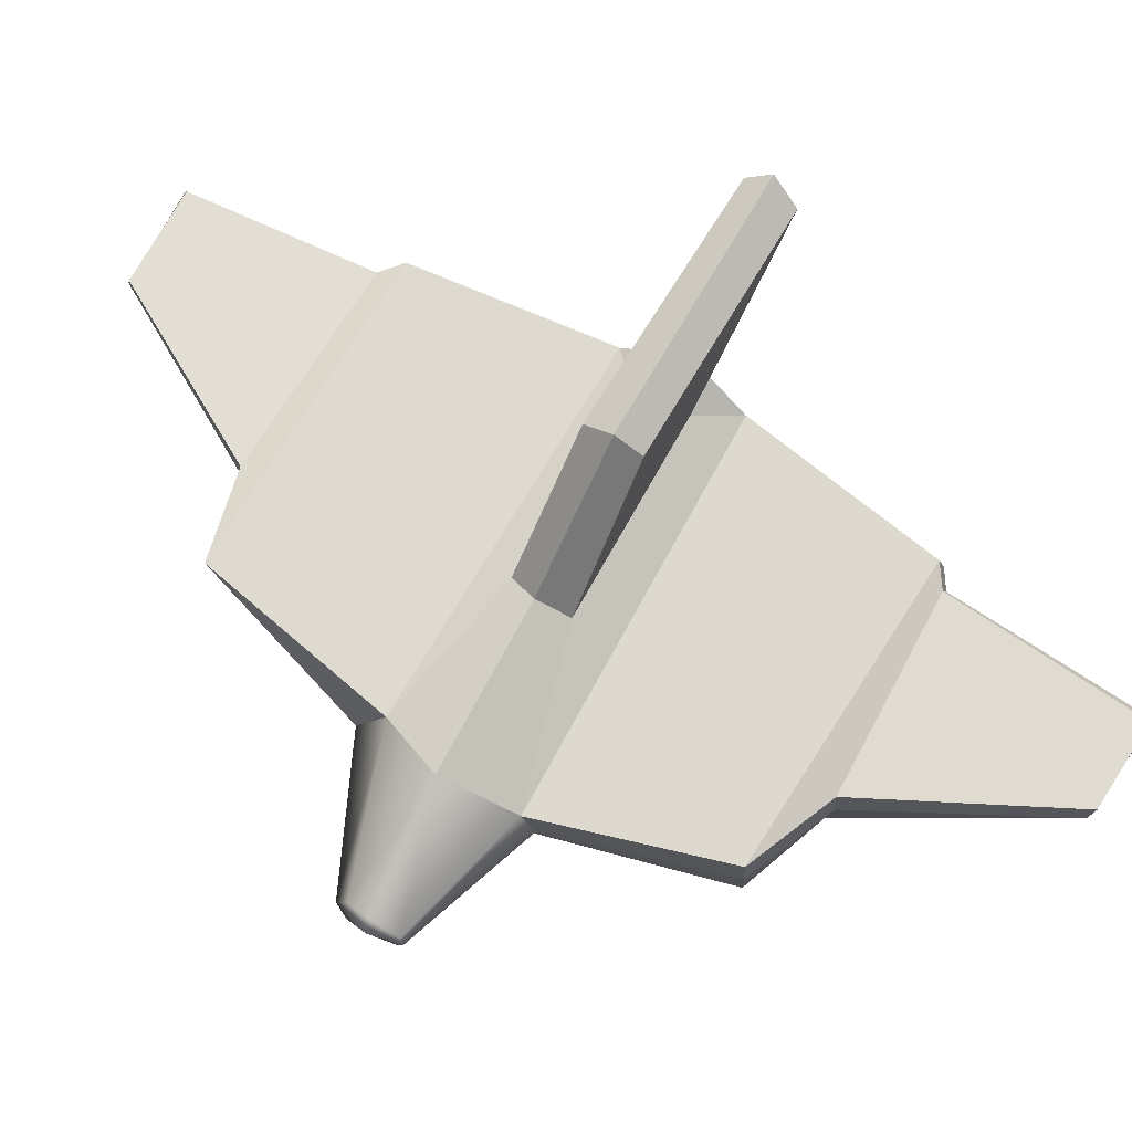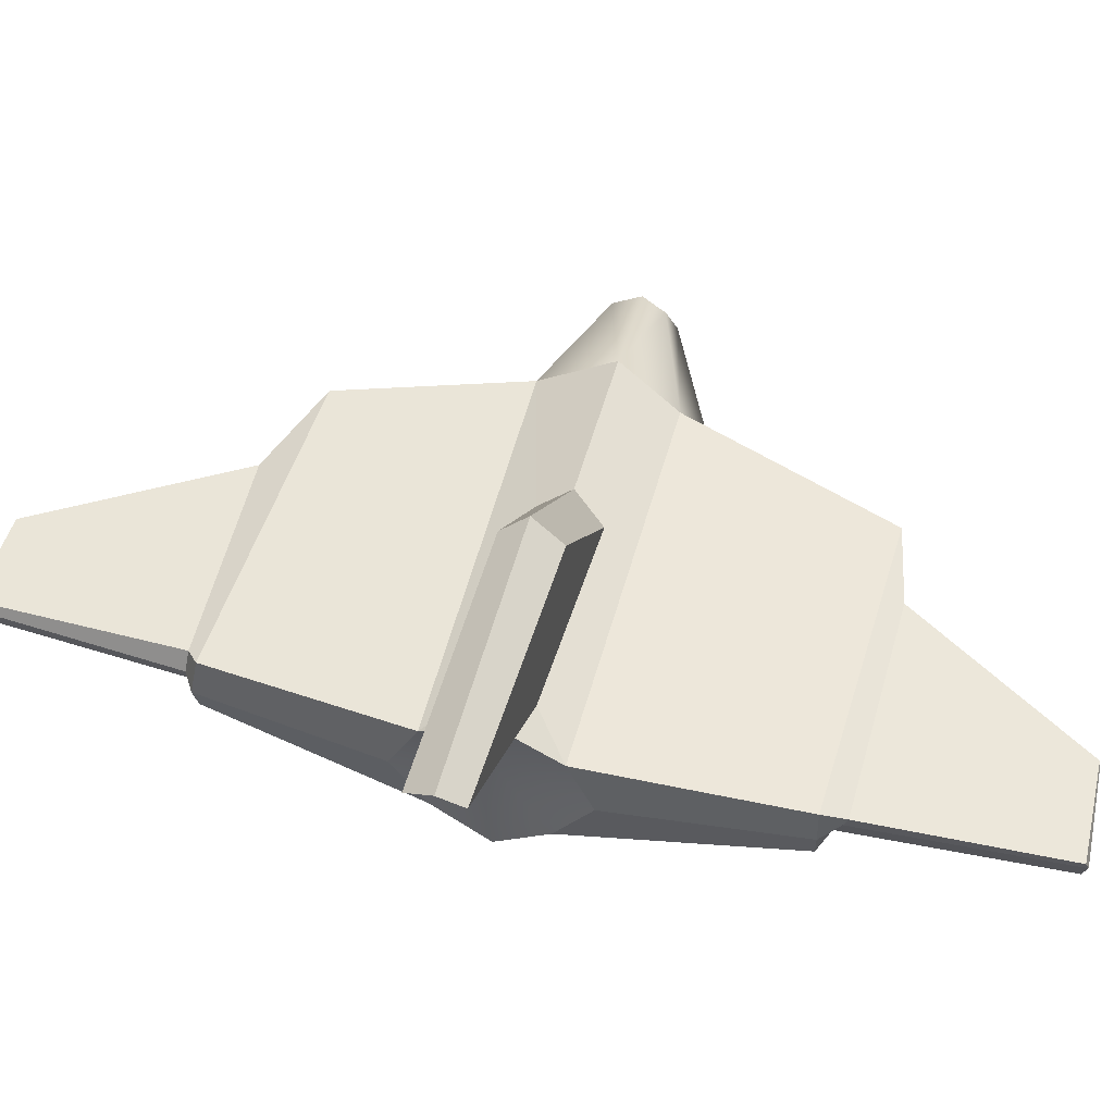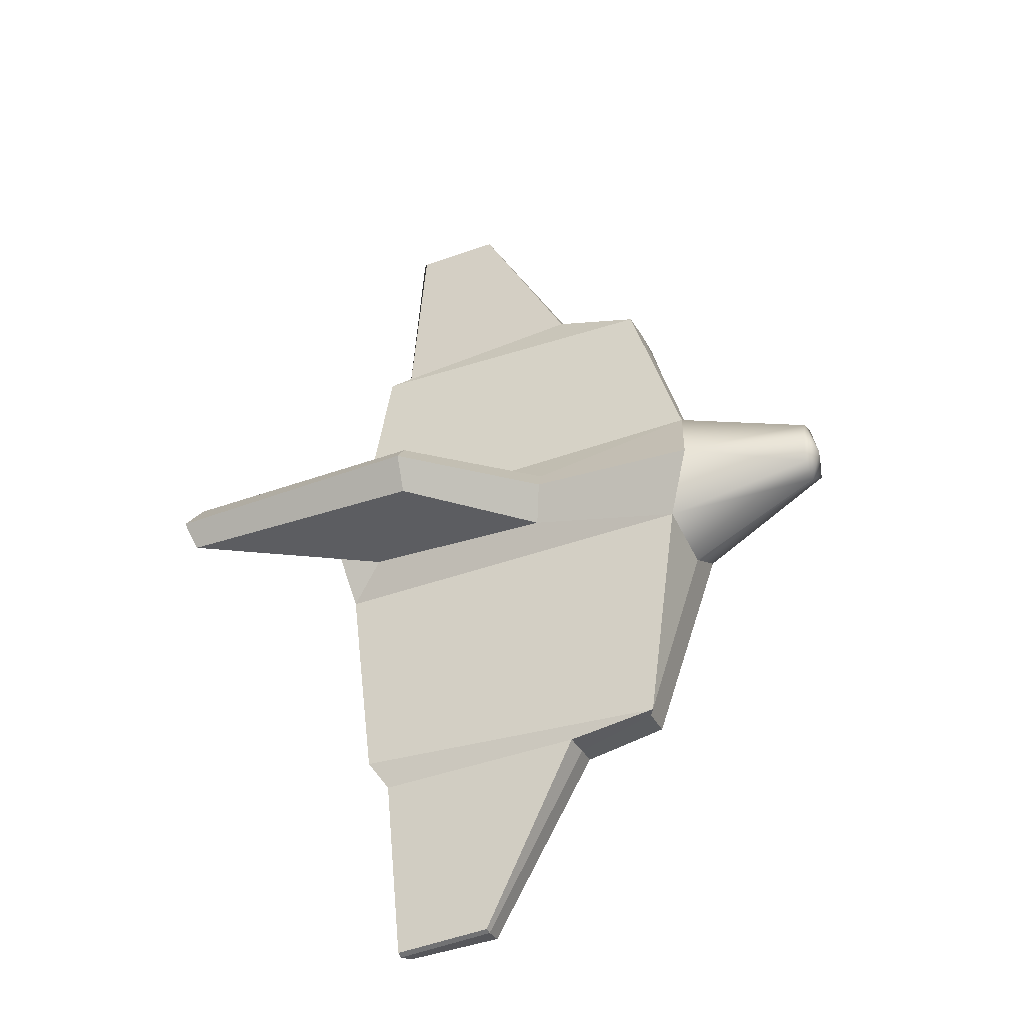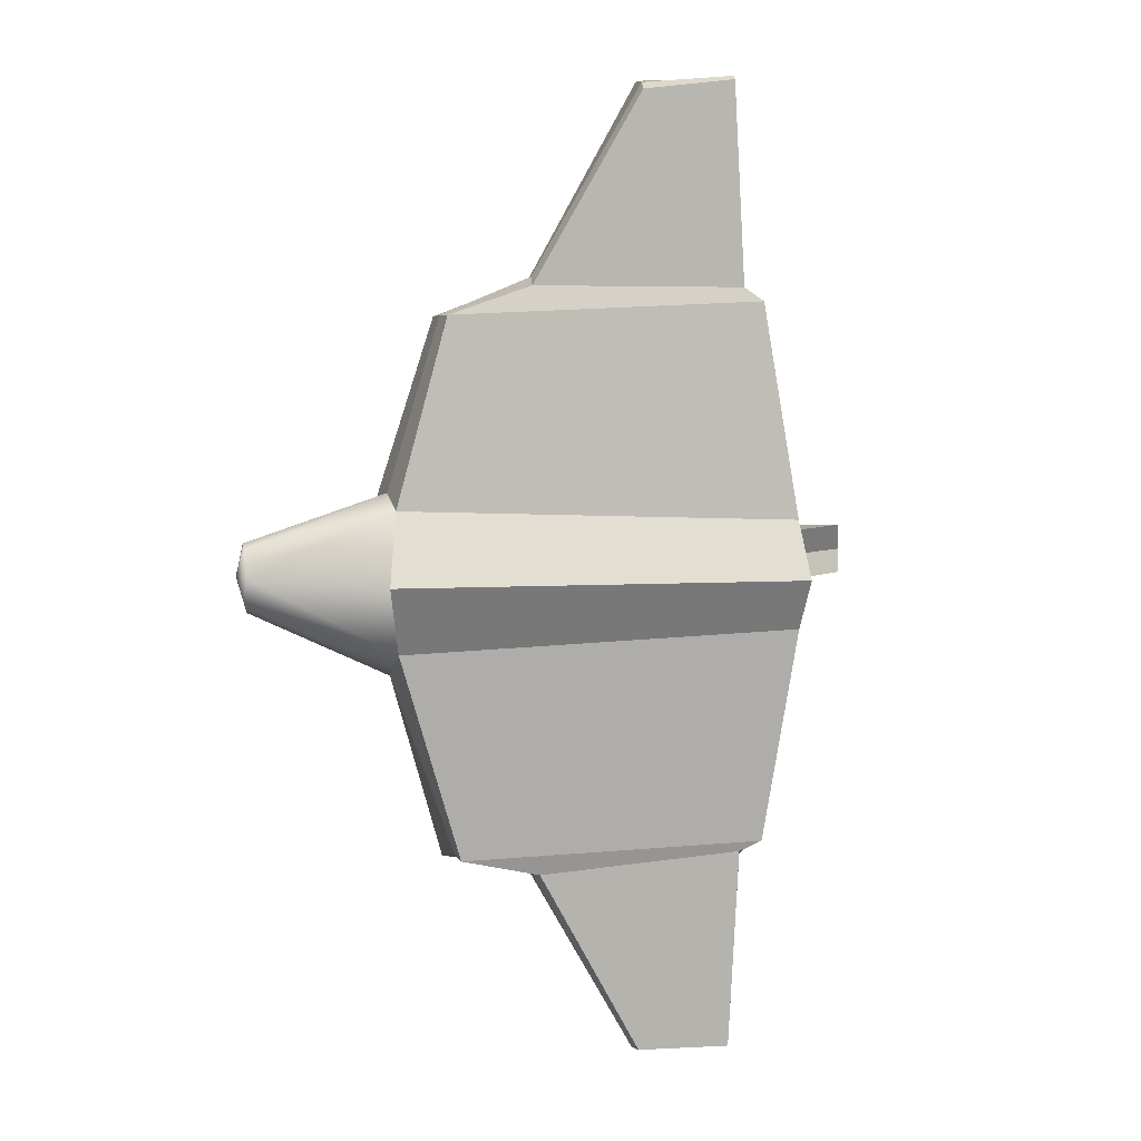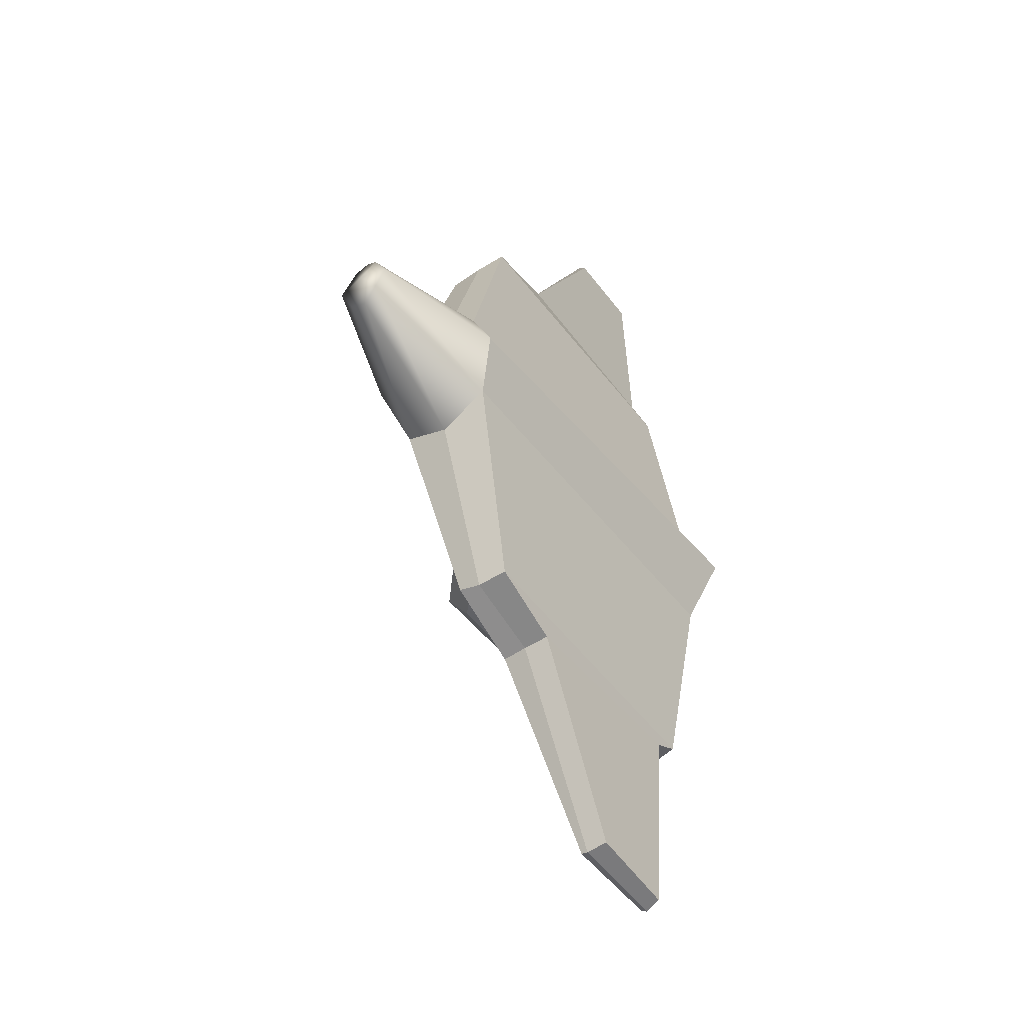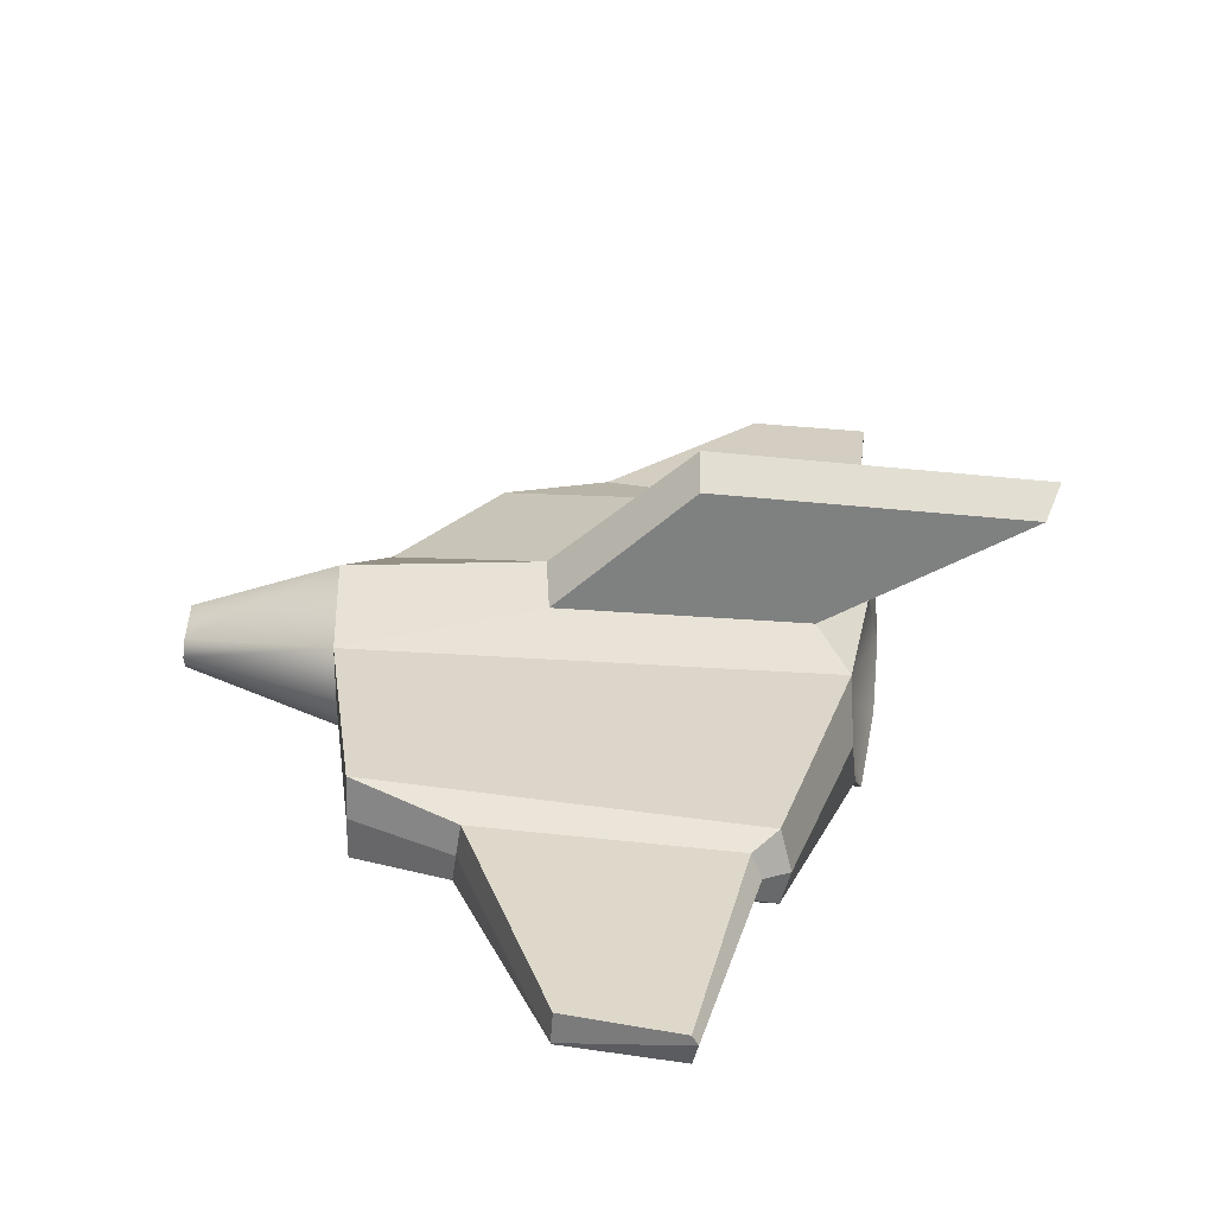
<metadata>
{"format":"obj","ext":"obj","renderer":"f3d","projection":"perspective","resolution":1024,"background":"white","views":[{"elev":70.3,"azim":-59.5,"up":"+Y"},{"elev":52.0,"azim":105.7,"up":"+Y"},{"elev":-37.3,"azim":-155.3,"up":"+Z"},{"elev":6.7,"azim":-15.5,"up":"+Z"},{"elev":-48.8,"azim":-54.5,"up":"+Z"},{"elev":27.2,"azim":10.5,"up":"+Y"}]}
</metadata>
<code>
o LOW_Untitled
v 0.08755 0.06979 0.02816
v 0.0901 0.0488 0.03979
v 0.09005 0.02666 0.02514
v 0.09003 0.009732 0
v 0.09045 0.08989 0.000343
v -0.0925 0.0661 0.03431
v -0.09086 0.04769 0.03947
v -0.08989 0.0333 0.03273
v -0.09552 0.01895 0.001433
v -0.09834 0.08175 0.001723
v 0.08062 0.0465 0.001034
v -0.1562 0.04888 0.00516
v 0.0757 0.0626 0.1199
v 0.07982 0.04814 0.1217
v -0.06711 0.04806 0.1156
v -0.06674 0.06352 0.1147
v 0.07616 0.03562 0.1213
v -0.06694 0.03337 0.1157
v 0.06738 0.05673 0.1266
v 0.07126 0.04805 0.1274
v -0.0267 0.04825 0.1319
v -0.02516 0.05922 0.1306
v 0.06837 0.03984 0.1274
v -0.029 0.03657 0.1281
v 0.06324 0.05053 0.2184
v 0.06559 0.04815 0.2196
v 0.02089 0.04026 0.2152
v 0.022 0.05215 0.2167
v 0.06329 0.03993 0.2174
v 0.02074 0.03766 0.2122
v 0.07911 0.08656 0
v -0.02374 0.08887 -0.000507
v 0.07293 0.07949 0.01127
v -0.02011 0.07807 0.01353
v 0.1524 0.1342 -0.00068
v 0.03045 0.1366 0.001091
v 0.1486 0.1252 0.01227
v 0.03232 0.1263 0.01277
v 0.08757 0.06977 -0.02825
v 0.09002 0.04878 -0.04007
v 0.09118 0.02742 -0.02386
v -0.08672 0.07203 -0.02724
v -0.09017 0.04856 -0.04029
v -0.09057 0.02655 -0.02818
v 0.07898 0.0634 -0.1211
v 0.07985 0.04793 -0.1215
v -0.06202 0.04803 -0.1213
v -0.06595 0.05558 -0.1232
v 0.07755 0.03617 -0.1212
v -0.06214 0.03407 -0.1212
v 0.07261 0.05484 -0.1314
v 0.07114 0.04804 -0.1293
v -0.02692 0.04818 -0.1318
v -0.02635 0.0596 -0.1318
v 0.06734 0.03734 -0.1256
v -0.02592 0.03692 -0.1304
v 0.0657 0.05123 -0.218
v 0.06561 0.04881 -0.2193
v 0.02023 0.04921 -0.2163
v 0.02031 0.0523 -0.2157
v 0.06401 0.04138 -0.2173
v 0.02079 0.03987 -0.215
v 0.07033 0.07827 -0.0124
v -0.01763 0.07725 -0.01433
v 0.1493 0.1262 -0.01119
v 0.03209 0.1262 -0.0128
v -0.1532 0.06254 0.005492
v -0.1523 0.05558 0.01815
v -0.1528 0.04844 0.0194
v -0.1532 0.04331 0.01653
v -0.1534 0.03719 0.005359
v -0.1541 0.04113 -0.004938
v -0.1519 0.04876 -0.01053
v -0.1512 0.05746 -0.00528
f 25 28 27 26
f 26 27 30 29
f 3 8 9 4
f 35 36 38 37
f 2 11 1
f 3 11 2
f 4 11 3
f 1 11 5
f 6 68 69 7
f 7 69 70 8
f 8 70 71 9
f 10 67 68 6
f 1 13 14 2
f 7 15 16 6
f 6 16 13 1
f 2 14 17 3
f 3 17 18 8
f 8 18 15 7
f 13 19 20 14
f 15 21 22 16
f 16 22 19 13
f 14 20 23 17
f 17 23 24 18
f 18 24 21 15
f 19 25 26 20
f 21 27 28 22
f 22 28 25 19
f 20 26 29 23
f 23 29 30 24
f 24 30 27 21
f 5 31 33 1
f 1 33 34 6
f 6 34 32 10
f 31 35 37 33
f 33 37 38 34
f 34 38 36 32
f 57 58 59 60
f 58 61 62 59
f 41 4 9 44
f 35 65 66 36
f 40 39 11
f 41 40 11
f 4 41 11
f 39 5 11
f 42 43 73 74
f 43 44 72 73
f 44 9 71 72
f 10 42 74 67
f 39 40 46 45
f 43 42 48 47
f 42 39 45 48
f 40 41 49 46
f 41 44 50 49
f 44 43 47 50
f 45 46 52 51
f 47 48 54 53
f 48 45 51 54
f 46 49 55 52
f 49 50 56 55
f 50 47 53 56
f 51 52 58 57
f 53 54 60 59
f 54 51 57 60
f 52 55 61 58
f 55 56 62 61
f 56 53 59 62
f 5 39 63 31
f 39 42 64 63
f 42 10 32 64
f 31 63 65 35
f 63 64 66 65
f 64 32 36 66
f 68 67 12
f 69 68 12
f 70 69 12
f 71 70 12
f 72 71 12
f 73 72 12
f 74 73 12
f 67 74 12

</code>
